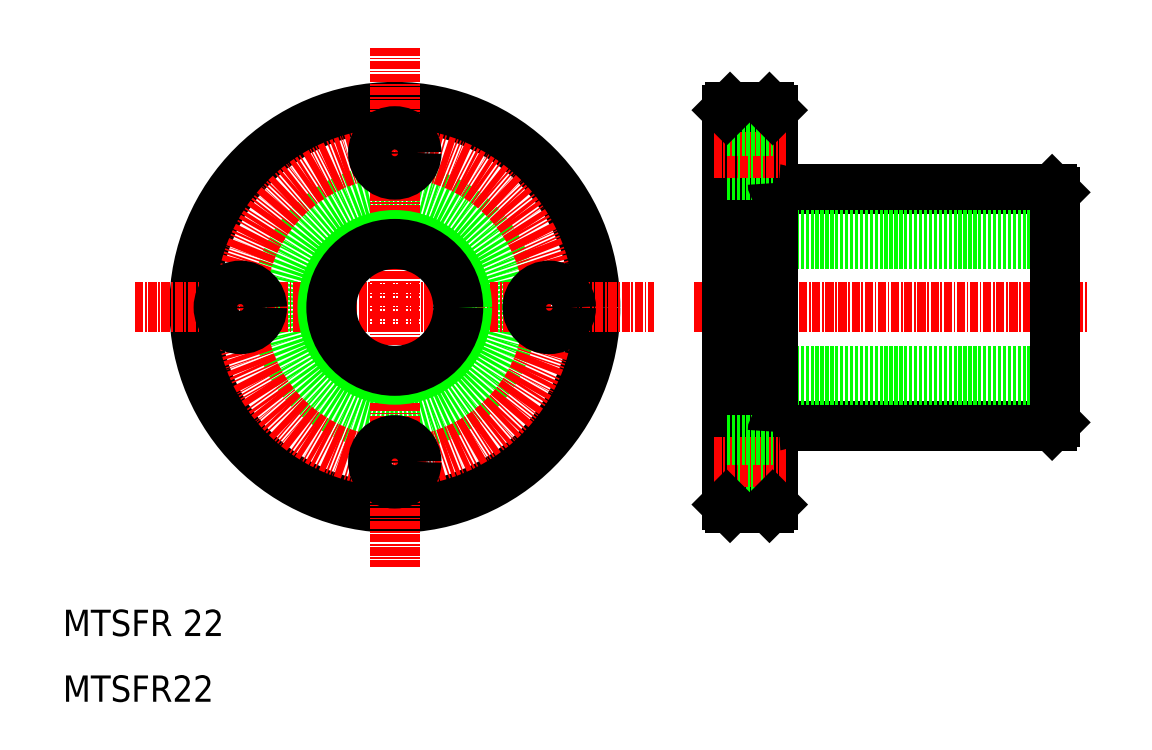
<metadata>
{"format":"dxf","ext":"dxf","renderer":"ezdxf+matplotlib","layout":"modelspace","background":"white","min_lineweight":24,"dpi":150}
</metadata>
<code>
0
SECTION
2
ENTITIES
0
LINE
8
0
10
118.9
20
88
30
0
11
160.5
21
88
31
0
0
LINE
8
0
10
118.9
20
52
30
0
11
160.5
21
52
31
0
0
LINE
8
0
10
111
20
81
30
0
11
161
21
81
31
0
0
LINE
8
0
10
111
20
59
30
0
11
161
21
59
31
0
0
LINE
8
0
10
111
20
79.65
30
0
11
161
21
79.65
31
0
0
LINE
8
0
10
111
20
60.35
30
0
11
161
21
60.35
31
0
0
LINE
8
CENTER
10
106
20
70
30
0
11
166
21
70
31
0
0
CIRCLE
8
0
10
60.5
20
70
30
0
40
18
0
CIRCLE
8
0
10
60.5
20
70
30
0
40
30.5
0
CIRCLE
8
CENTER
10
60.5
20
70
30
0
40
23.5
0
LINE
8
CENTER
10
21
20
70
30
0
11
100
21
70
31
0
0
LINE
8
CENTER
10
60.5
20
109.5
30
0
11
60.5
21
30.5
31
0
0
TEXT
8
0
10
10
20
10
30
0
40
4
1
MTSFR22
0
TEXT
8
0
10
10
20
20
30
0
40
4
1
MTSFR 22
0
CIRCLE
8
0
10
37
20
70
30
0
40
3.3
0
CIRCLE
8
0
10
60.5
20
46.5
30
0
40
3.3
0
CIRCLE
8
0
10
60.5
20
70
30
0
40
11
0
CIRCLE
8
0
10
60.5
20
70
30
0
40
9.65
0
CIRCLE
8
0
10
60.5
20
93.5
30
0
40
3.3
0
CIRCLE
8
0
10
84
20
70
30
0
40
3.3
0
LINE
8
0
10
111
20
100
30
0
11
111
21
40
31
0
0
LINE
8
0
10
118
20
100
30
0
11
118
21
40
31
0
0
LINE
8
0
10
111.5
20
39.5
30
0
11
117.5
21
39.5
31
0
0
LINE
8
0
10
111
20
43.2
30
0
11
118
21
43.2
31
0
0
LINE
8
CENTER
10
109
20
46.5
30
0
11
120
21
46.5
31
0
0
LINE
8
0
10
111
20
49.8
30
0
11
118
21
49.8
31
0
0
ARC
8
0
10
118.9
20
51.1
30
0
40
0.9
50
90
51
180
0
LINE
8
0
10
111
20
90.2
30
0
11
118
21
90.2
31
0
0
LINE
8
CENTER
10
109
20
93.5
30
0
11
120
21
93.5
31
0
0
LINE
8
0
10
111
20
85.25
30
0
11
111
21
85.25
31
0
0
ARC
8
0
10
118.9
20
88.9
30
0
40
0.9
50
180
51
270
0
LINE
8
0
10
111.5
20
100.5
30
0
11
117.5
21
100.5
31
0
0
LINE
8
0
10
111
20
96.8
30
0
11
118
21
96.8
31
0
0
LINE
8
0
10
161
20
87.5
30
0
11
161
21
52.5
31
0
0
LINE
8
0
10
111.5
20
100.5
30
0
11
111
21
100
31
0
0
LINE
8
0
10
117.5
20
100.5
30
0
11
118
21
100
31
0
0
LINE
8
0
10
111
20
40
30
0
11
111.5
21
39.5
31
0
0
LINE
8
0
10
117.5
20
39.5
30
0
11
118
21
40
31
0
0
LINE
8
0
10
160.5
20
52
30
0
11
161
21
52.5
31
0
0
LINE
8
0
10
160.5
20
88
30
0
11
161
21
87.5
31
0
0
ENDSEC
0
EOF

</code>
